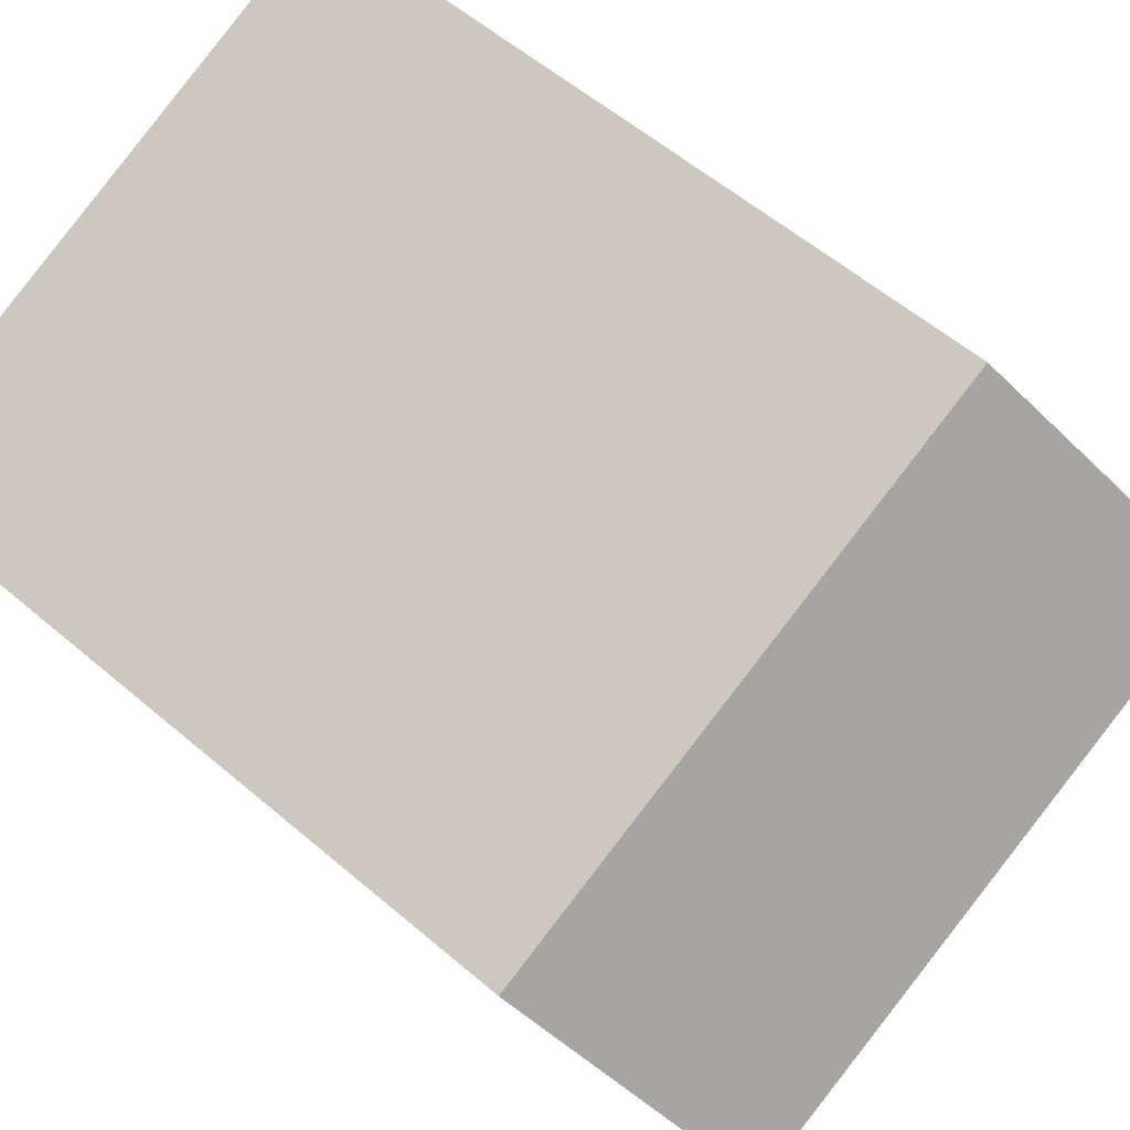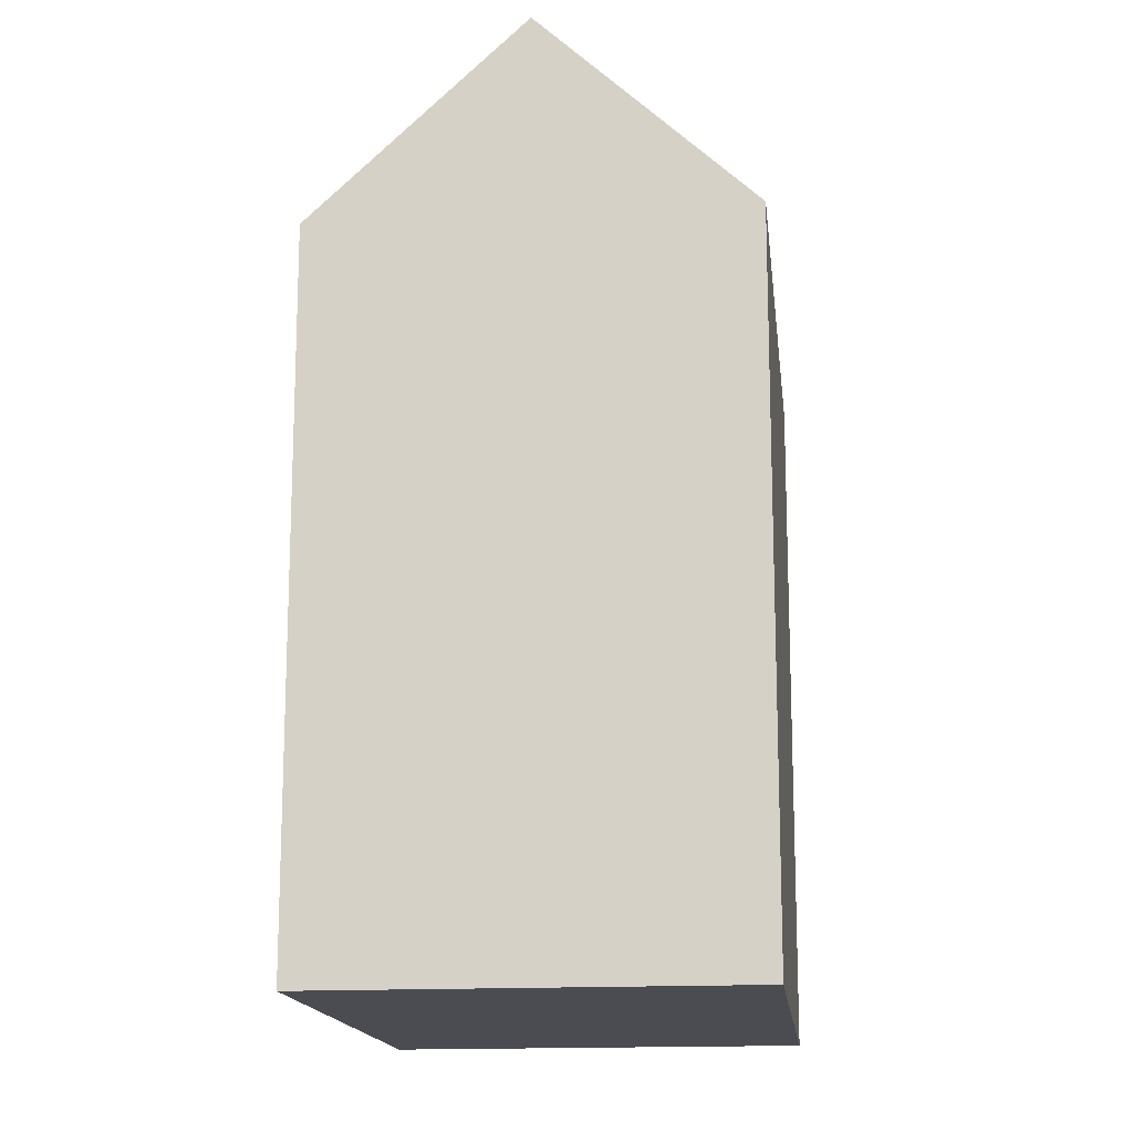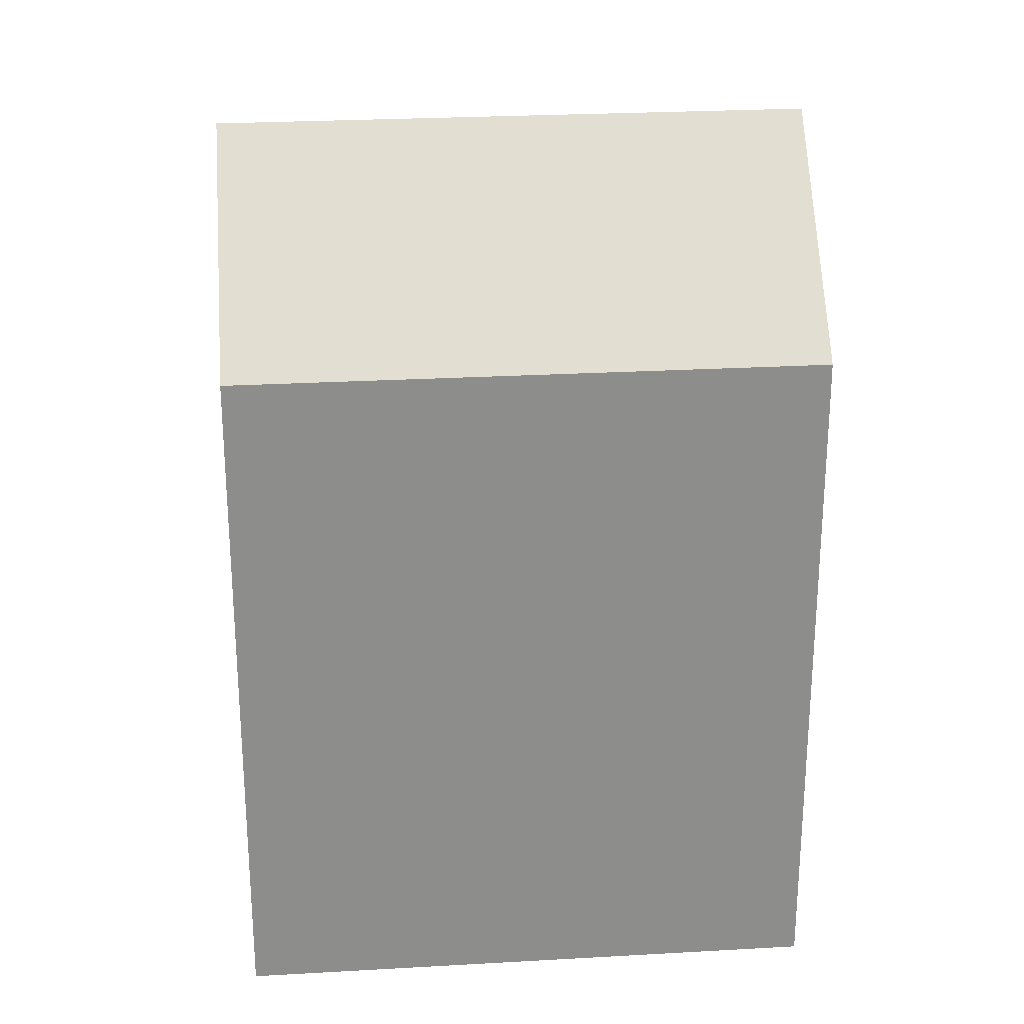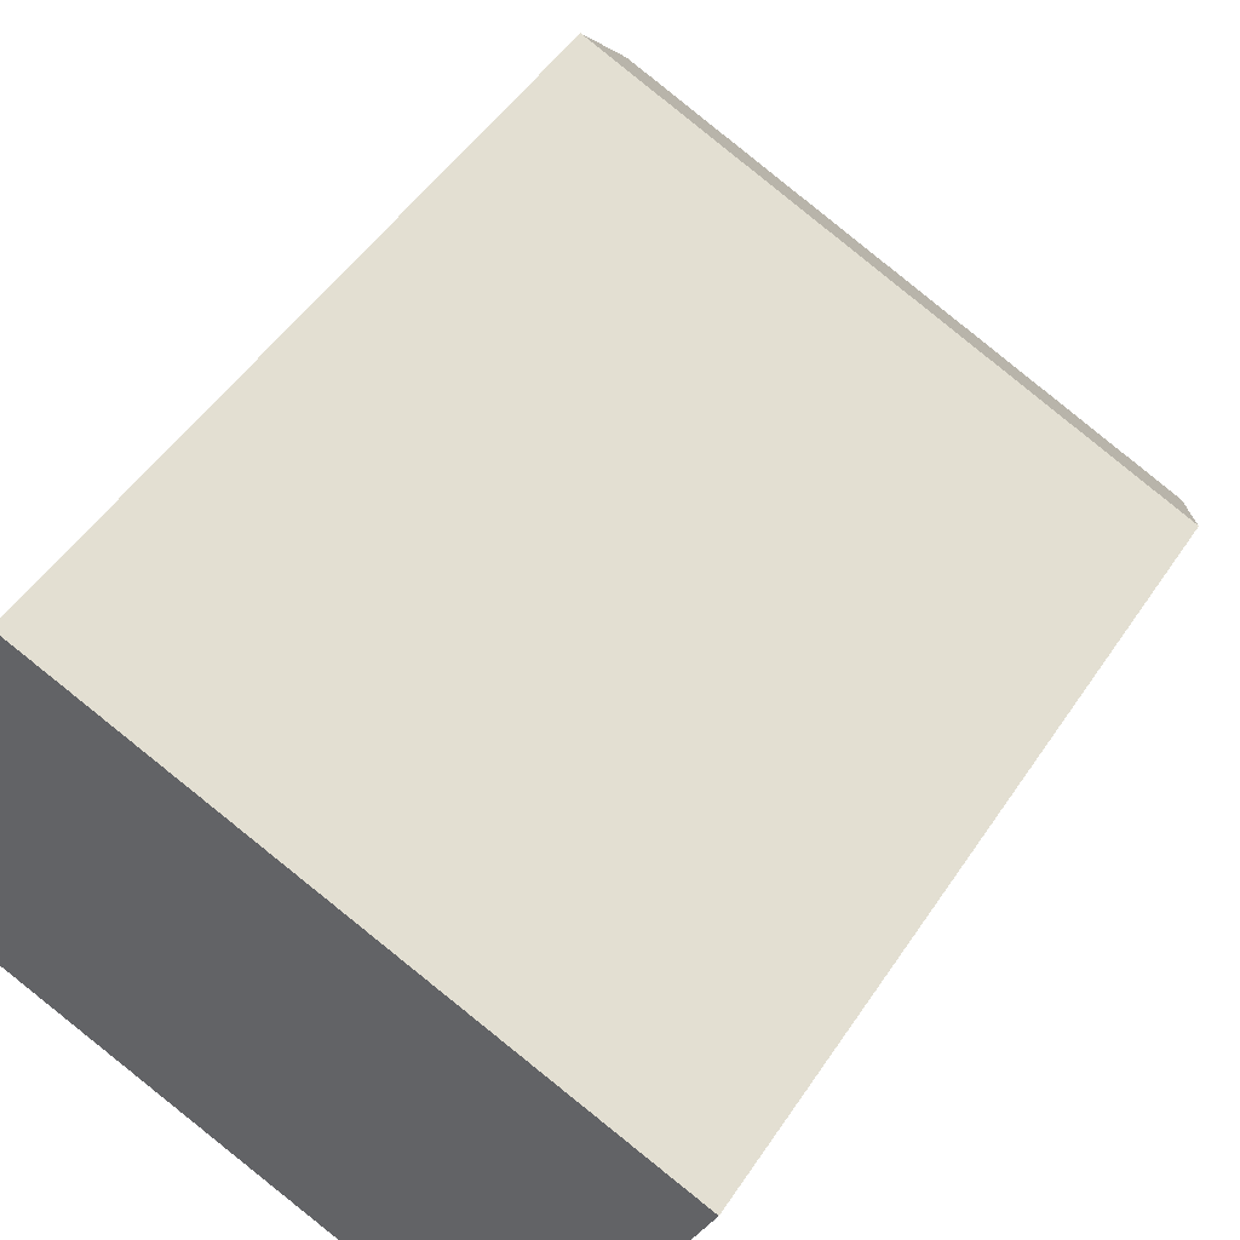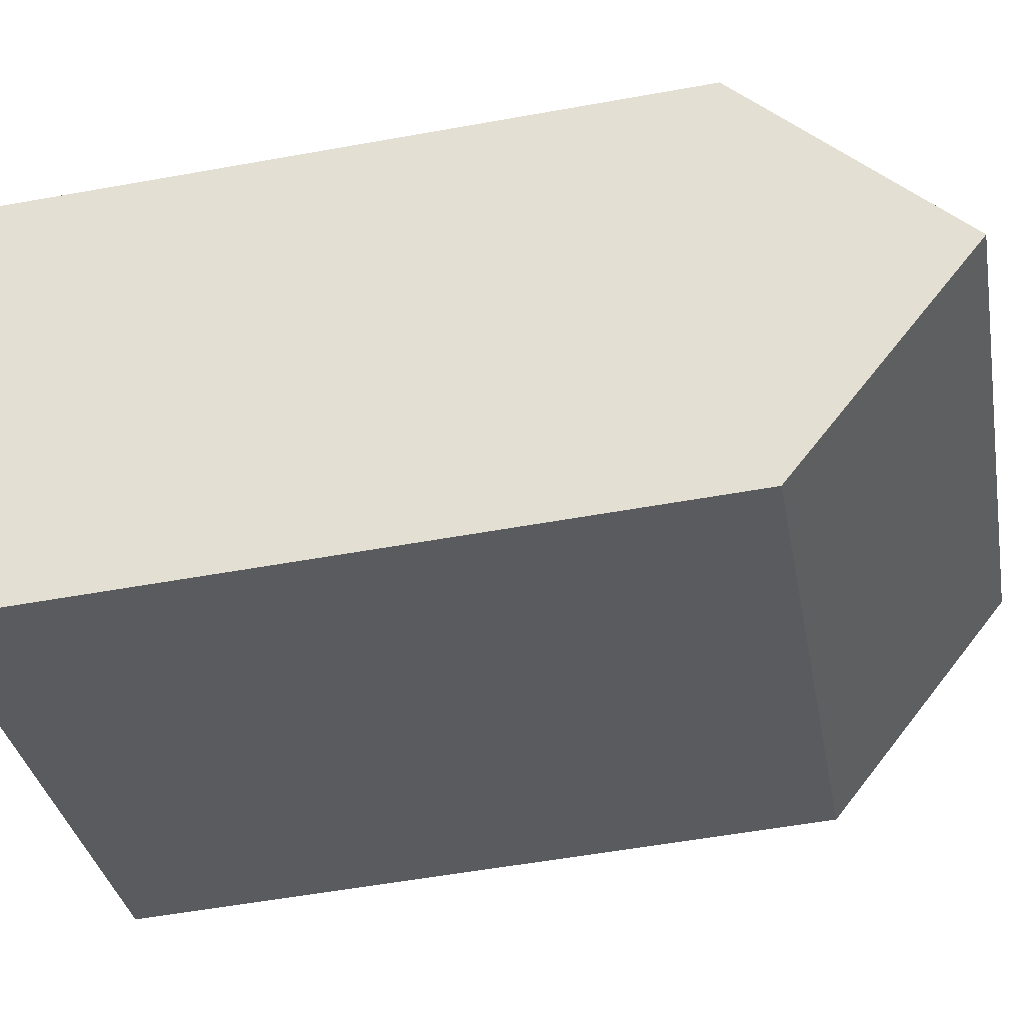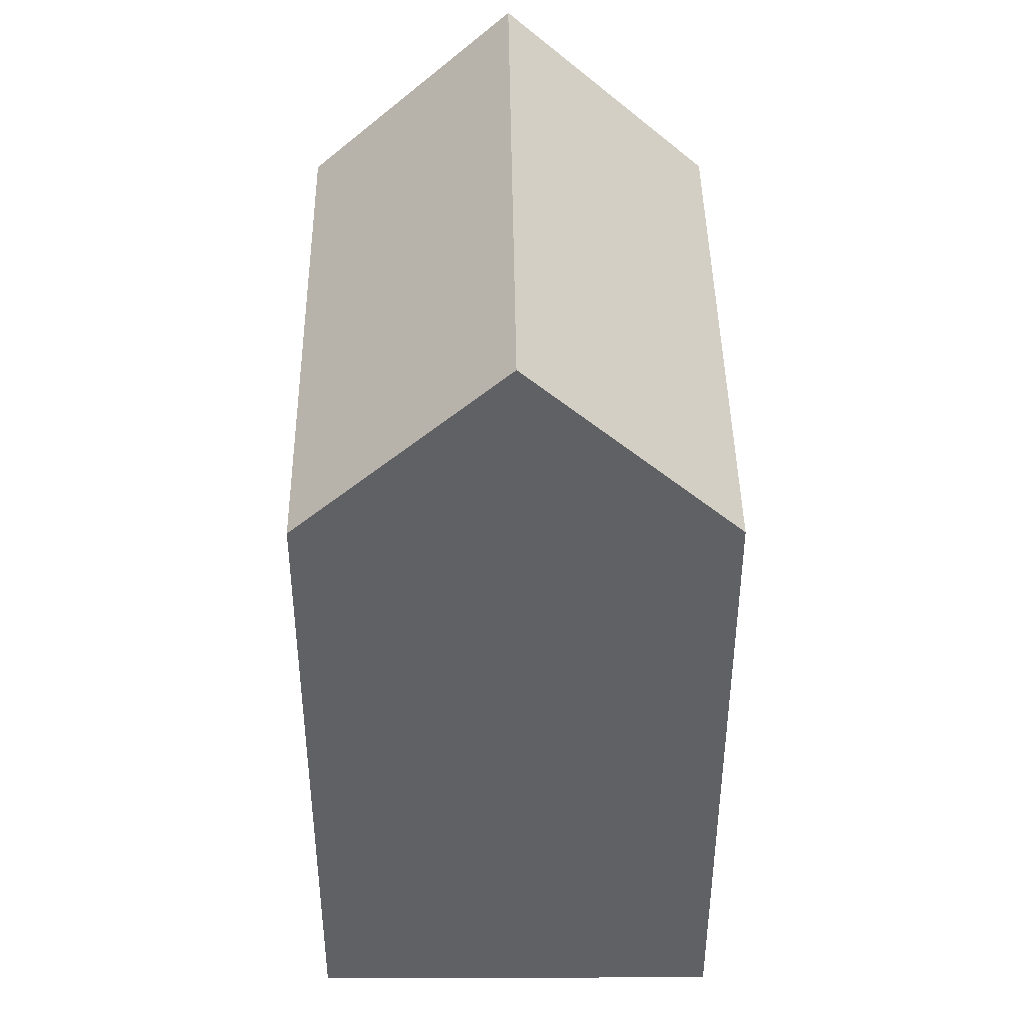
<metadata>
{"format":"obj","ext":"obj","renderer":"f3d","projection":"perspective","resolution":1024,"background":"white","views":[{"elev":57.0,"azim":131.7,"up":"+Z"},{"elev":-15.5,"azim":119.2,"up":"+Y"},{"elev":26.0,"azim":17.7,"up":"+Y"},{"elev":49.4,"azim":32.2,"up":"+Z"},{"elev":-55.9,"azim":100.7,"up":"+Z"},{"elev":43.0,"azim":112.1,"up":"+Y"}]}
</metadata>
<code>
v  4.147 17.85 10.09
v  0 0 0
v  4.146 -6.18e-16 10.09
v  0.0003813 17.85 -0.000566
v  2.074 22.86 5.046
v  14.04 3.625e-16 -5.92
v  14.04 17.85 -5.92
v  18.19 -2.556e-16 4.174
v  18.19 17.85 4.173
v  16.11 22.86 -0.8737
g defaultobject
f 1 2 3
f 2 1 4
f 4 1 5
f 4 6 2
f 6 4 7
f 7 8 6
f 8 7 9
f 9 7 10
f 8 1 3
f 1 8 9
f 2 8 3
f 8 2 6
f 10 4 5
f 4 10 7
f 9 5 1
f 5 9 10

</code>
